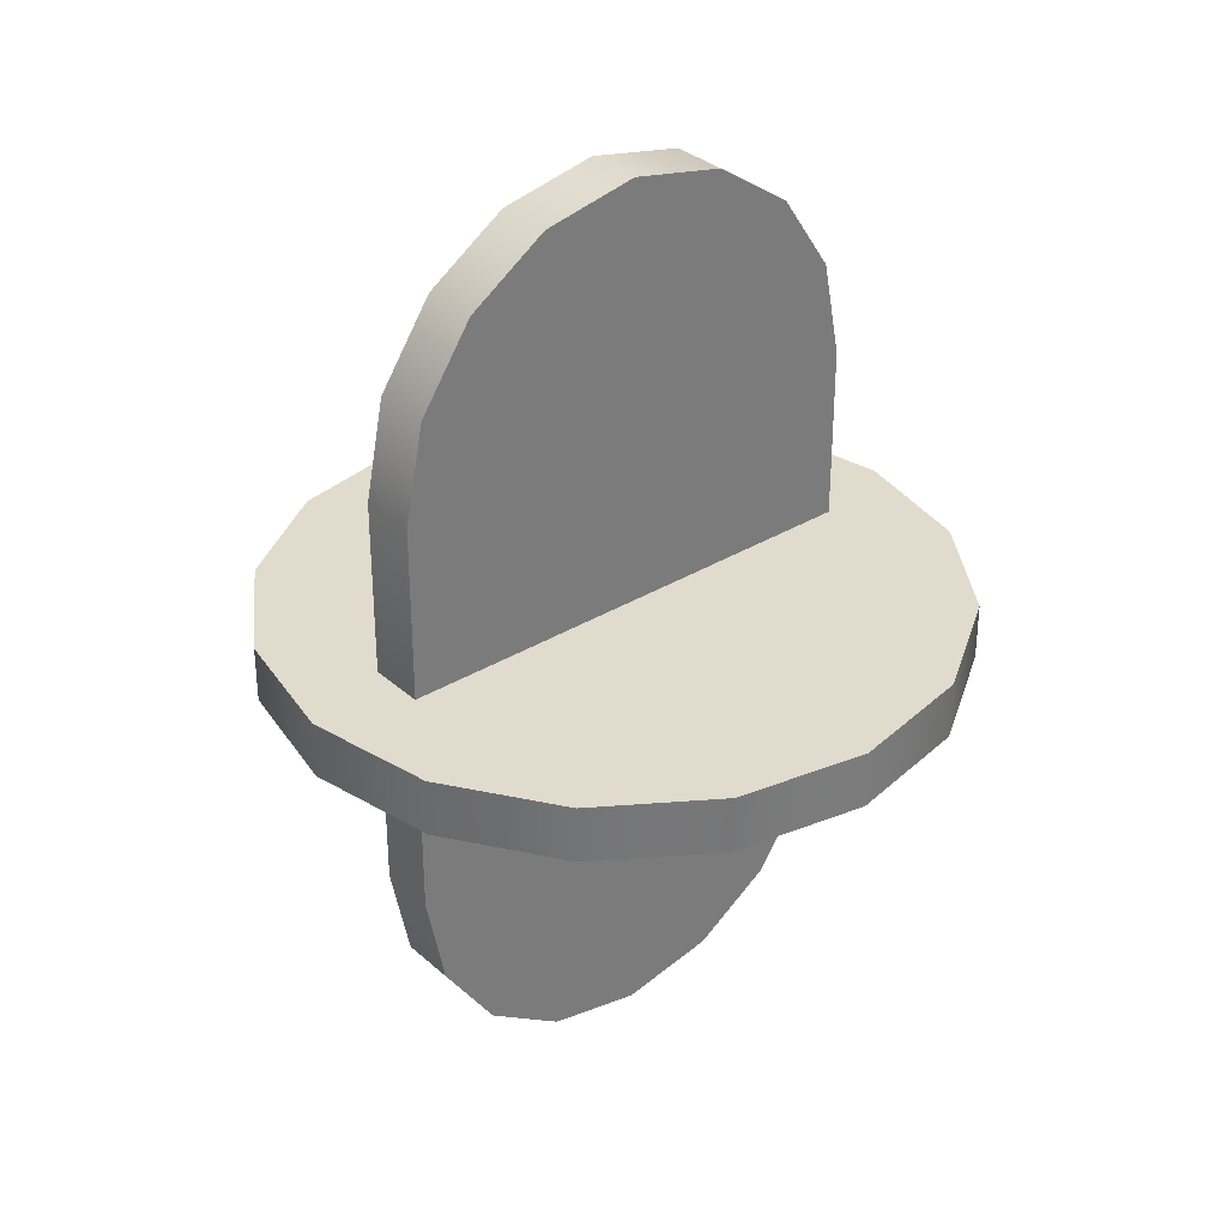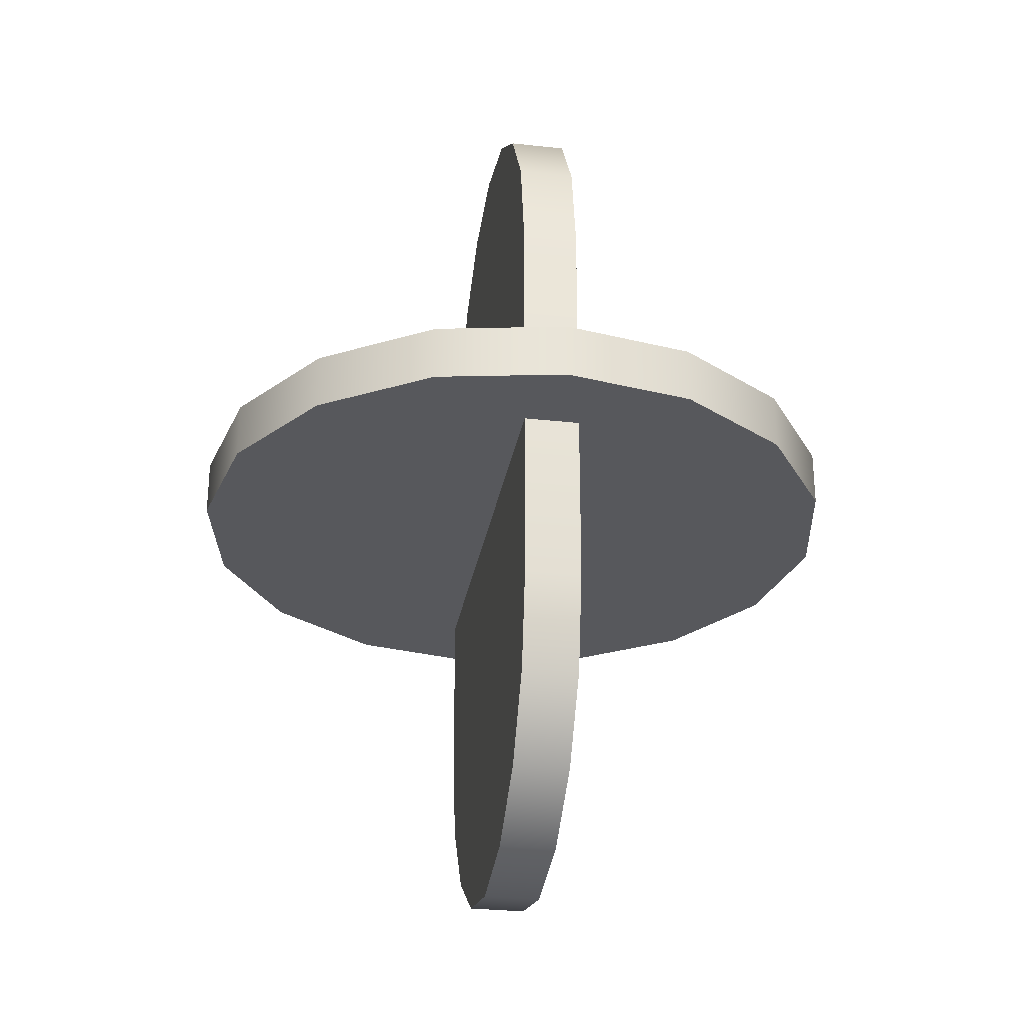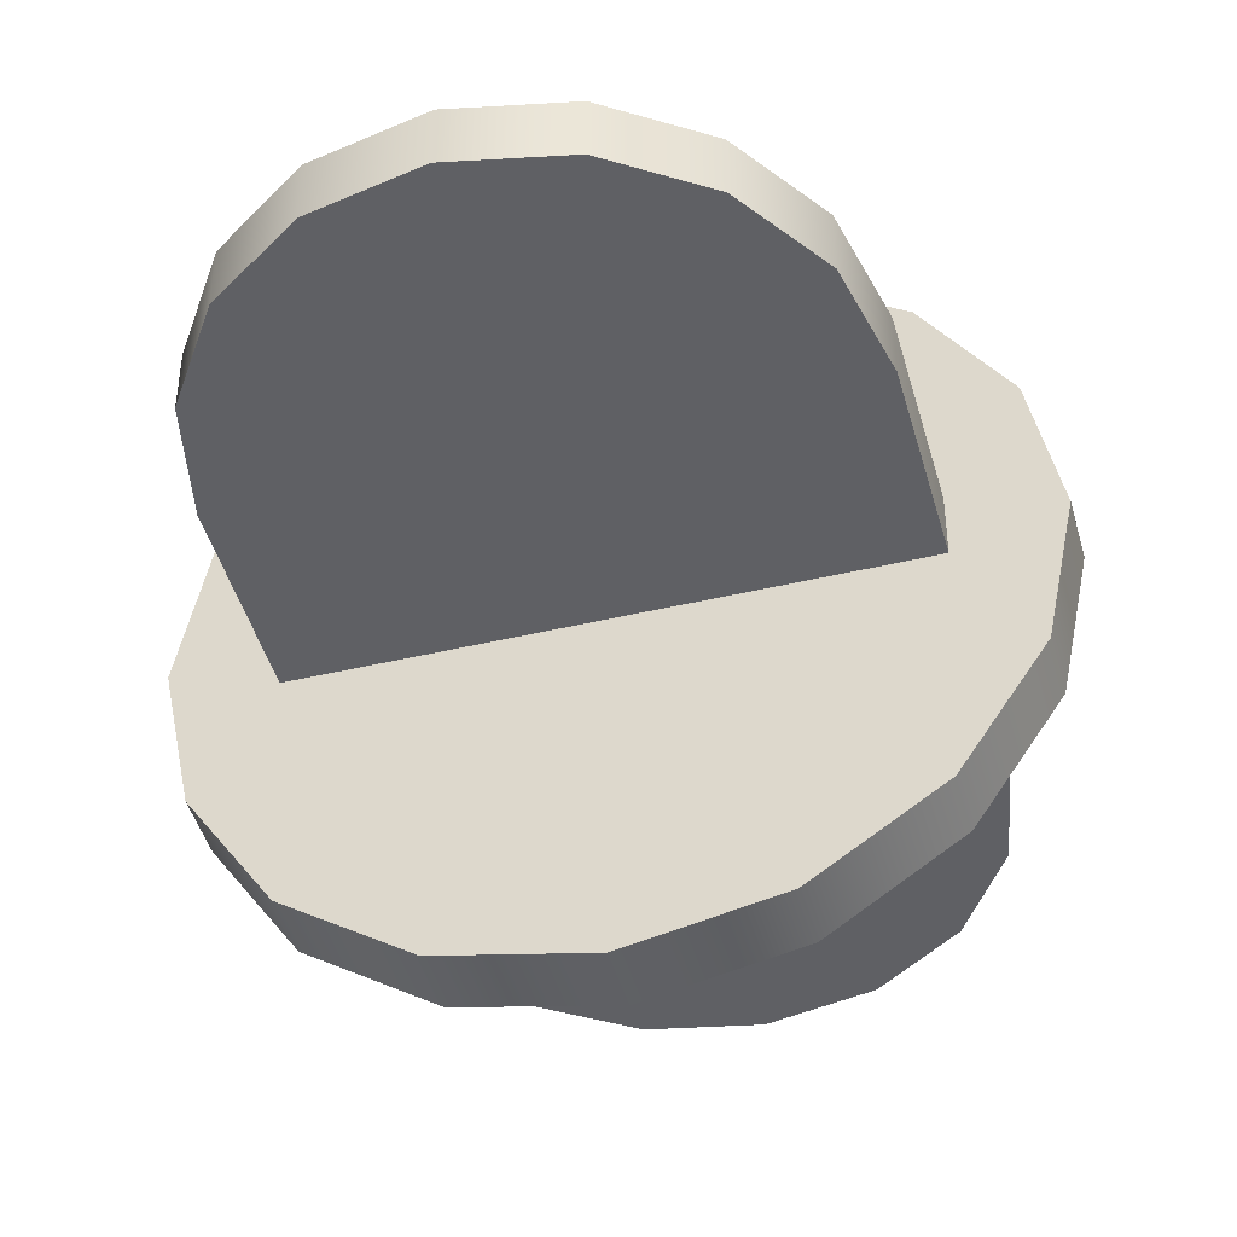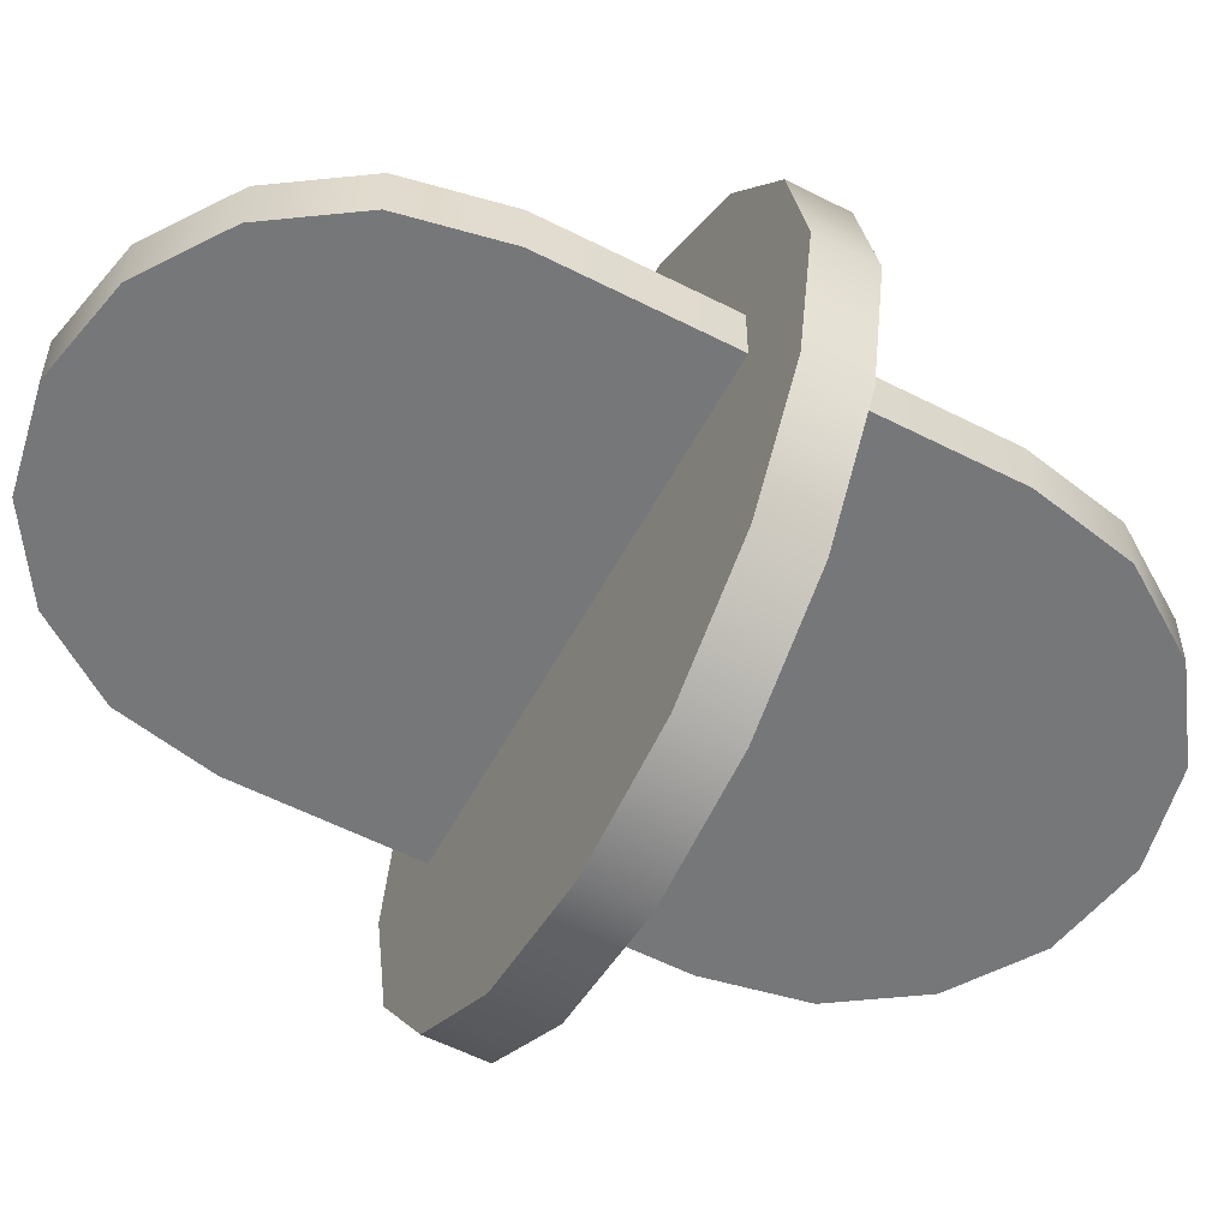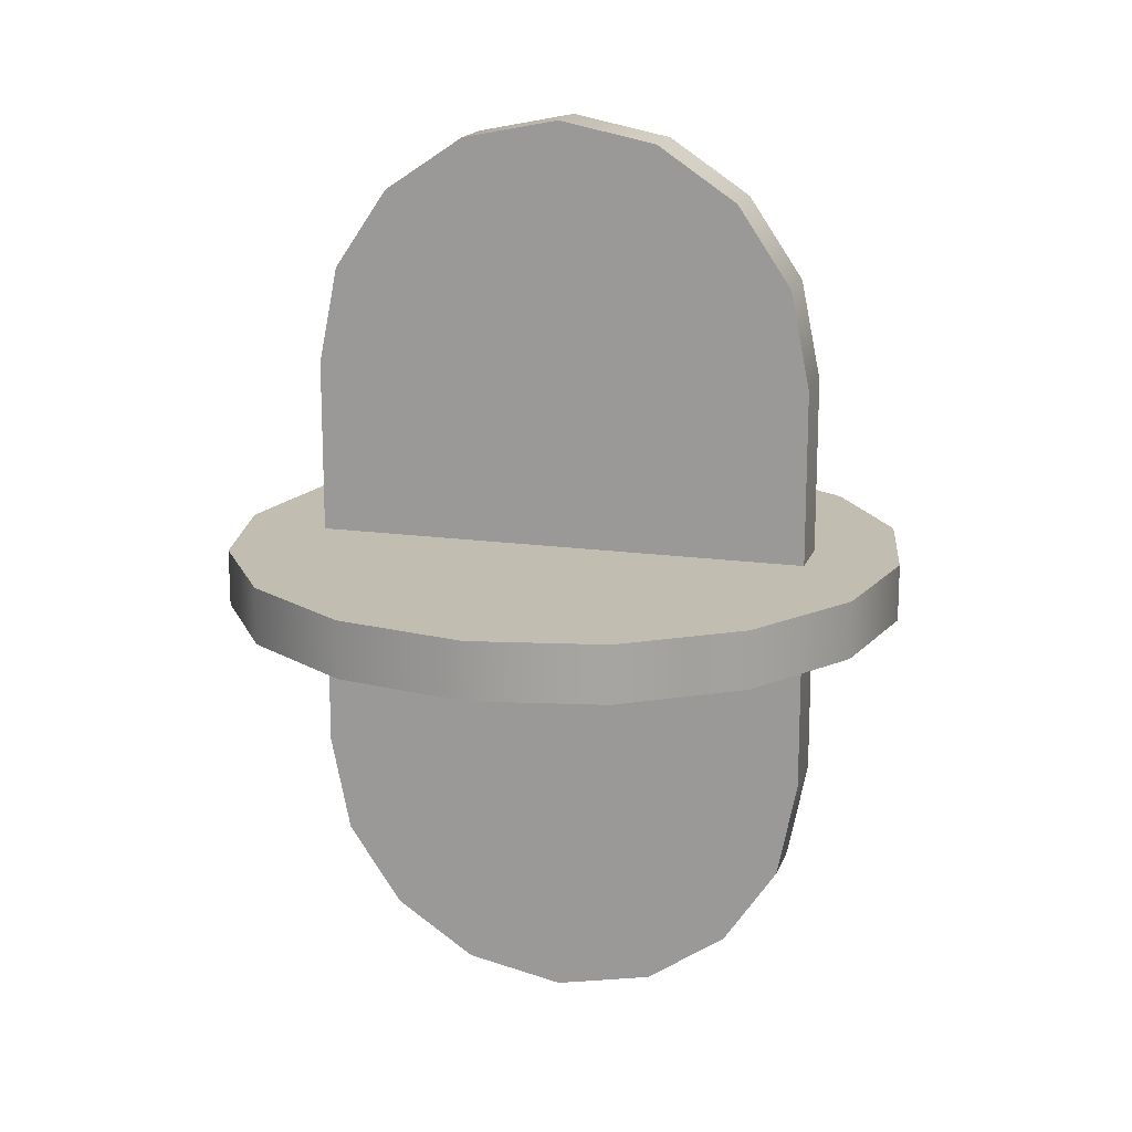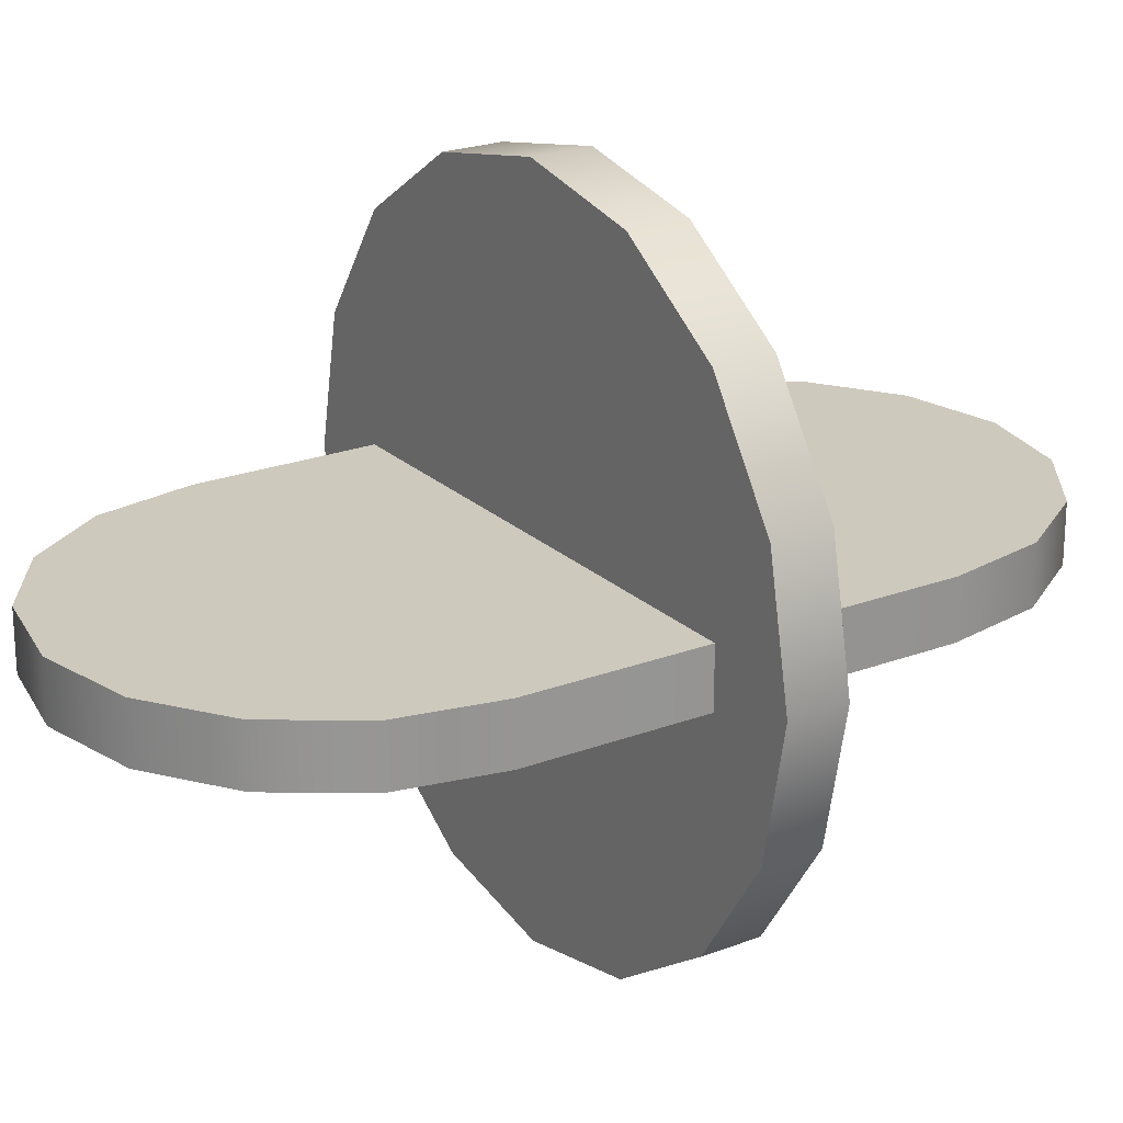
<metadata>
{"format":"obj","ext":"obj","renderer":"f3d","projection":"perspective","resolution":1024,"background":"white","views":[{"elev":33.2,"azim":140.2,"up":"+Y"},{"elev":-28.7,"azim":-99.4,"up":"+Y"},{"elev":-45.3,"azim":-164.7,"up":"+Z"},{"elev":-57.1,"azim":-118.0,"up":"+Z"},{"elev":16.7,"azim":-164.3,"up":"+Y"},{"elev":22.6,"azim":-123.2,"up":"+Z"}]}
</metadata>
<code>
v  -0.2759 -0.2241 0.0312
v  -0.2542 -0.3315 0.0312
v  -0.195 -0.4192 0.0312
v  -0.1073 -0.4783 0.0312
v  0 -0.5 0.0312
v  0.1073 -0.4783 0.0312
v  0.195 -0.4192 0.0312
v  0.2542 -0.3315 0.0312
v  0.2759 -0.2241 0.0312
v  0.2759 0.2241 0.0313
v  0.2542 0.3315 0.0313
v  0.195 0.4192 0.0313
v  0.1073 0.4783 0.0313
v  0 0.5 0.0313
v  -0.1073 0.4783 0.0313
v  -0.195 0.4192 0.0313
v  -0.2542 0.3315 0.0313
v  -0.2759 0.2241 0.0313
v  -0.2759 -0.2241 -0.0313
v  -0.2542 -0.3315 -0.0313
v  -0.195 -0.4192 -0.0313
v  -0.1073 -0.4783 -0.0313
v  0 -0.5 -0.0313
v  0.1073 -0.4783 -0.0313
v  0.195 -0.4192 -0.0313
v  0.2542 -0.3315 -0.0313
v  0.2759 -0.2241 -0.0313
v  0.2759 0.2241 -0.0312
v  0.2542 0.3315 -0.0312
v  0.195 0.4192 -0.0312
v  0.1073 0.4783 -0.0312
v  0 0.5 -0.0312
v  -0.1073 0.4783 -0.0312
v  -0.195 0.4192 -0.0312
v  -0.2542 0.3315 -0.0312
v  -0.2759 0.2241 -0.0312
v  -0.2759 -0.2241 0.0312
v  -0.2542 -0.3315 0.0312
v  -0.195 -0.4192 0.0312
v  -0.1073 -0.4783 0.0312
v  0 -0.5 0.0312
v  0.1073 -0.4783 0.0312
v  0.195 -0.4192 0.0312
v  0.2542 -0.3315 0.0312
v  0.2759 -0.2241 0.0312
v  0.2759 0.2241 0.0313
v  0.2542 0.3315 0.0313
v  0.195 0.4192 0.0313
v  0.1073 0.4783 0.0313
v  0 0.5 0.0313
v  -0.1073 0.4783 0.0313
v  -0.195 0.4192 0.0313
v  -0.2542 0.3315 0.0313
v  -0.2759 0.2241 0.0313
v  -0.2759 -0.2241 -0.0313
v  -0.2542 -0.3315 -0.0313
v  -0.195 -0.4192 -0.0313
v  -0.1073 -0.4783 -0.0313
v  0 -0.5 -0.0313
v  0.1073 -0.4783 -0.0313
v  0.195 -0.4192 -0.0313
v  0.2542 -0.3315 -0.0313
v  0.2759 -0.2241 -0.0313
v  0.2759 0.2241 -0.0312
v  0.2542 0.3315 -0.0312
v  0.195 0.4192 -0.0312
v  0.1073 0.4783 -0.0312
v  0 0.5 -0.0312
v  -0.1073 0.4783 -0.0312
v  -0.195 0.4192 -0.0312
v  -0.2542 0.3315 -0.0312
v  -0.2759 0.2241 -0.0312
g CapsuleV
f 50 51 52
f 40 41 42
f 40 42 43
f 39 40 43
f 38 39 43
f 1 38 43
f 1 43 44
f 1 44 45
f 18 1 45
f 18 45 46
f 53 18 46
f 53 46 47
f 52 53 47
f 52 47 48
f 52 48 49
f 50 52 49
f 34 33 32
f 34 32 31
f 34 31 30
f 34 30 29
f 24 23 22
f 25 24 22
f 25 22 21
f 25 21 20
f 25 20 19
f 26 25 19
f 27 26 19
f 27 19 36
f 28 27 36
f 28 36 35
f 29 28 35
f 34 29 35
f 58 59 5
f 5 4 58
f 59 60 6
f 6 5 59
f 60 61 7
f 7 6 60
f 68 69 15
f 15 14 68
f 69 70 16
f 16 15 69
f 67 68 14
f 14 13 67
f 66 67 13
f 13 12 66
f 65 66 12
f 12 11 65
f 70 71 17
f 17 16 70
f 64 65 11
f 11 10 64
f 71 72 54
f 54 17 71
f 63 64 10
f 10 9 63
f 72 55 37
f 37 54 72
f 62 63 9
f 9 8 62
f 61 62 8
f 8 7 61
f 55 56 2
f 2 37 55
f 56 57 3
f 3 2 56
f 57 58 4
f 4 3 57
v  0.375 -0.0313 -0
v  0.3465 -0.0313 -0.1435
v  0.2652 -0.0313 -0.2652
v  0.1435 -0.0313 -0.3465
v  -0 -0.0313 -0.375
v  -0.1435 -0.0313 -0.3465
v  -0.2652 -0.0313 -0.2652
v  -0.3465 -0.0313 -0.1435
v  -0.375 -0.0313 -0
v  -0.3465 -0.0313 0.1435
v  -0.2652 -0.0313 0.2652
v  -0.1435 -0.0313 0.3465
v  0 -0.0313 0.375
v  0.1435 -0.0313 0.3465
v  0.2652 -0.0313 0.2652
v  0.3465 -0.0313 0.1435
v  0.375 0.0313 -0
v  0.3465 0.0313 -0.1435
v  0.2652 0.0313 -0.2652
v  0.1435 0.0313 -0.3465
v  -0 0.0313 -0.375
v  -0.1435 0.0313 -0.3465
v  -0.2652 0.0313 -0.2652
v  -0.3465 0.0313 -0.1435
v  -0.375 0.0313 -0
v  -0.3465 0.0313 0.1435
v  -0.2652 0.0313 0.2652
v  -0.1435 0.0313 0.3465
v  0 0.0313 0.375
v  0.1435 0.0313 0.3465
v  0.2652 0.0313 0.2652
v  0.3465 0.0313 0.1435
v  0.375 -0.0313 -0
v  0.3465 -0.0313 -0.1435
v  0.2652 -0.0313 -0.2652
v  0.1435 -0.0313 -0.3465
v  -0 -0.0313 -0.375
v  -0.1435 -0.0313 -0.3465
v  -0.2652 -0.0313 -0.2652
v  -0.3465 -0.0313 -0.1435
v  -0.375 -0.0313 -0
v  -0.3465 -0.0313 0.1435
v  -0.2652 -0.0313 0.2652
v  -0.1435 -0.0313 0.3465
v  0 -0.0313 0.375
v  0.1435 -0.0313 0.3465
v  0.2652 -0.0313 0.2652
v  0.3465 -0.0313 0.1435
v  0.375 0.0313 -0
v  0.3465 0.0313 -0.1435
v  0.2652 0.0313 -0.2652
v  0.1435 0.0313 -0.3465
v  -0 0.0313 -0.375
v  -0.1435 0.0313 -0.3465
v  -0.2652 0.0313 -0.2652
v  -0.3465 0.0313 -0.1435
v  -0.375 0.0313 -0
v  -0.3465 0.0313 0.1435
v  -0.2652 0.0313 0.2652
v  -0.1435 0.0313 0.3465
v  0 0.0313 0.375
v  0.1435 0.0313 0.3465
v  0.2652 0.0313 0.2652
v  0.3465 0.0313 0.1435
g CapsuleV_BASE
f 73 106 122
f 122 121 73
f 106 107 123
f 123 122 106
f 107 108 124
f 124 123 107
f 108 109 125
f 125 124 108
f 109 110 126
f 126 125 109
f 110 111 127
f 127 126 110
f 111 112 128
f 128 127 111
f 112 113 129
f 129 128 112
f 113 114 130
f 130 129 113
f 114 115 131
f 131 130 114
f 115 116 132
f 132 131 115
f 116 117 133
f 133 132 116
f 117 118 134
f 134 133 117
f 118 119 135
f 135 134 118
f 119 88 136
f 136 135 119
f 88 73 121
f 121 136 88
f 87 86 85
f 85 84 83
f 83 82 81
f 85 83 81
f 81 80 79
f 79 78 77
f 81 79 77
f 77 76 75
f 75 74 105
f 77 75 105
f 81 77 105
f 85 81 105
f 87 85 105
f 120 87 105
f 90 91 92
f 92 93 94
f 94 95 96
f 92 94 96
f 96 97 98
f 98 99 100
f 96 98 100
f 100 101 102
f 102 103 104
f 100 102 104
f 96 100 104
f 92 96 104
f 90 92 104
f 89 90 104

</code>
